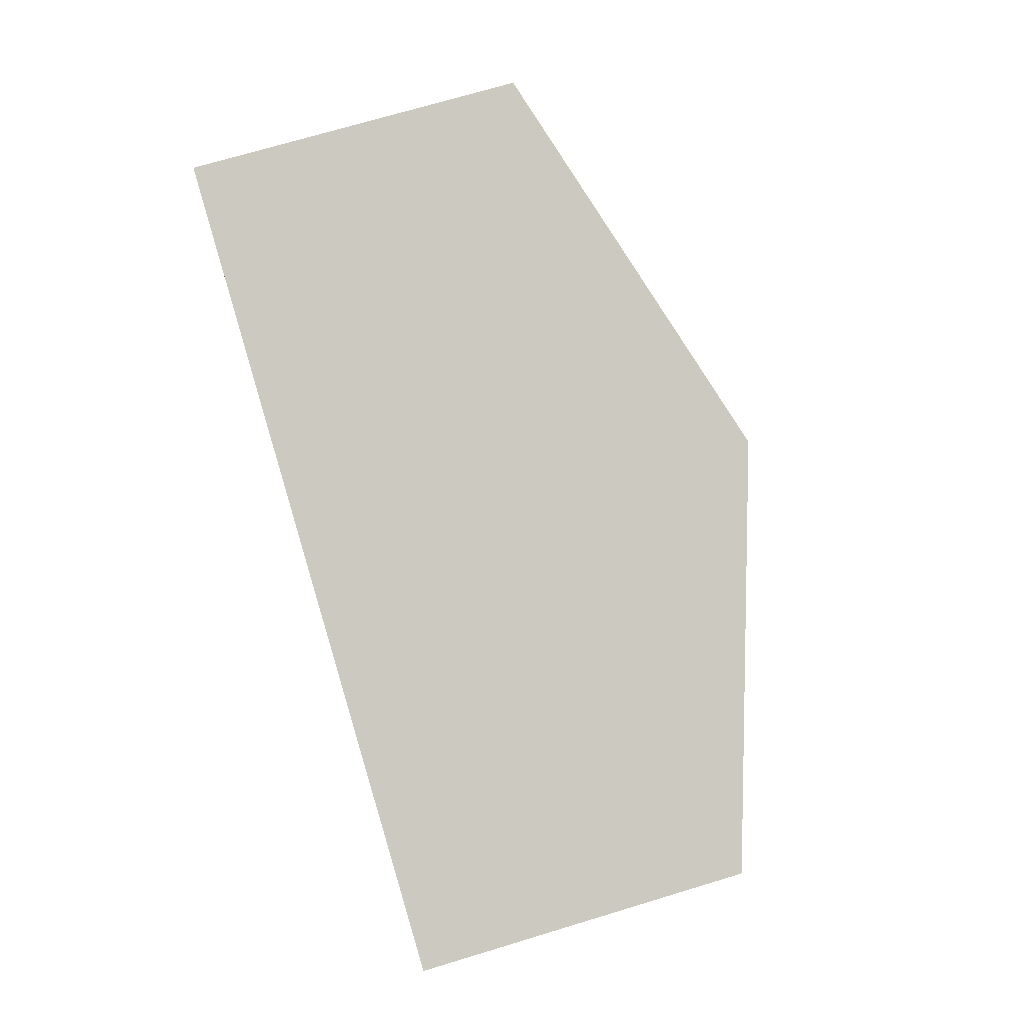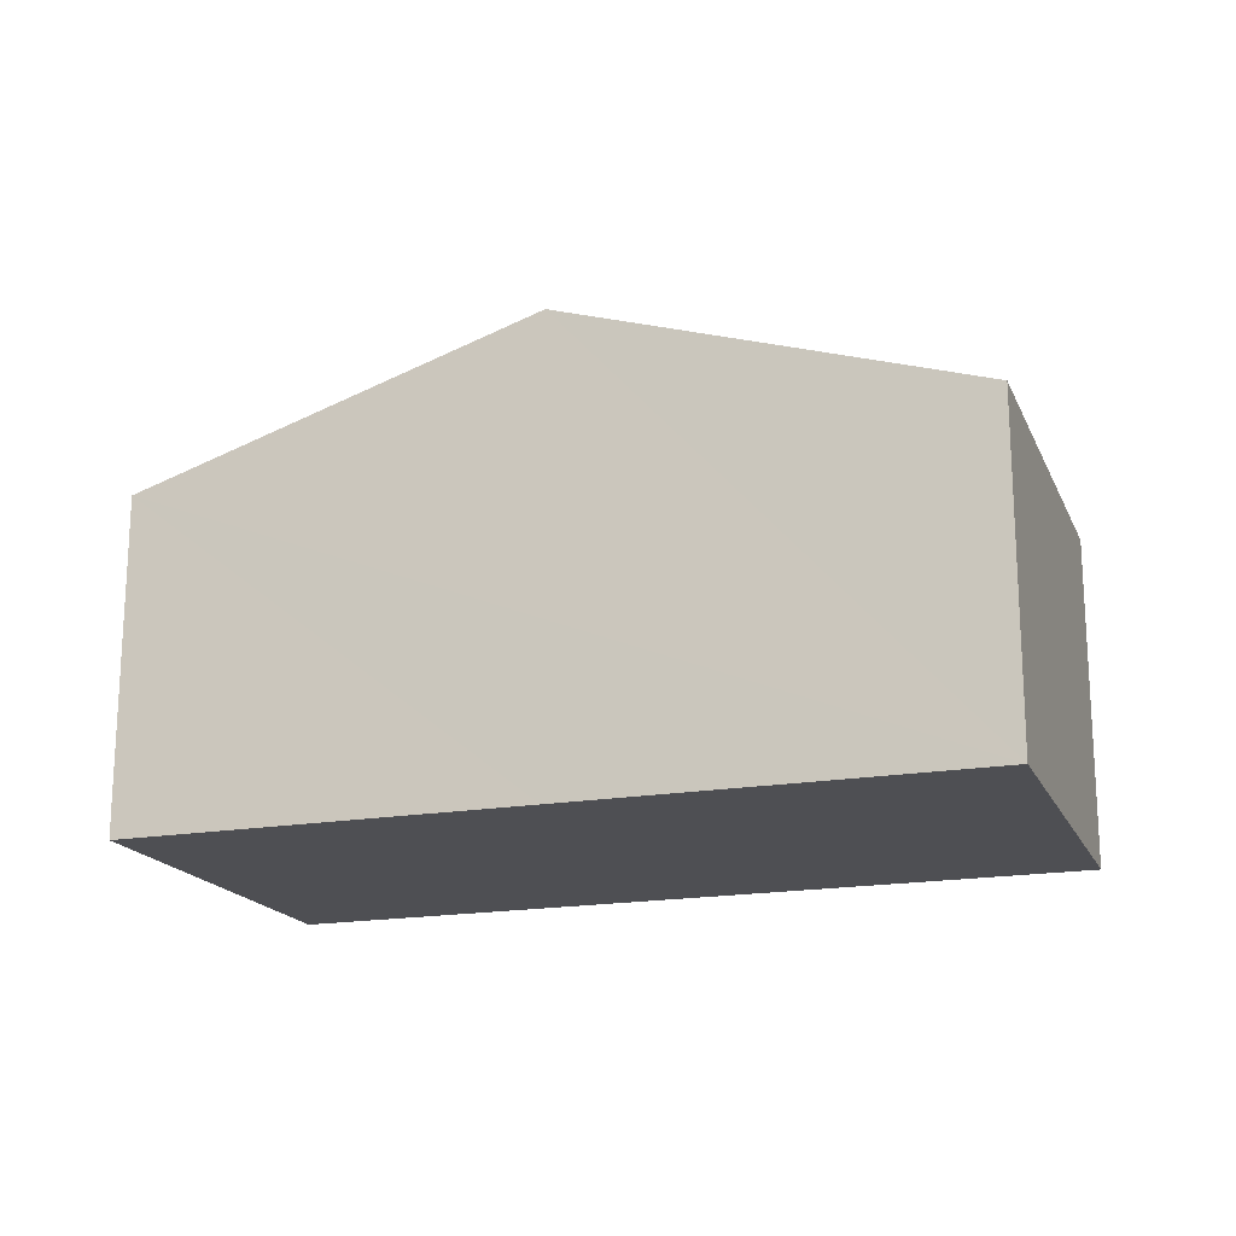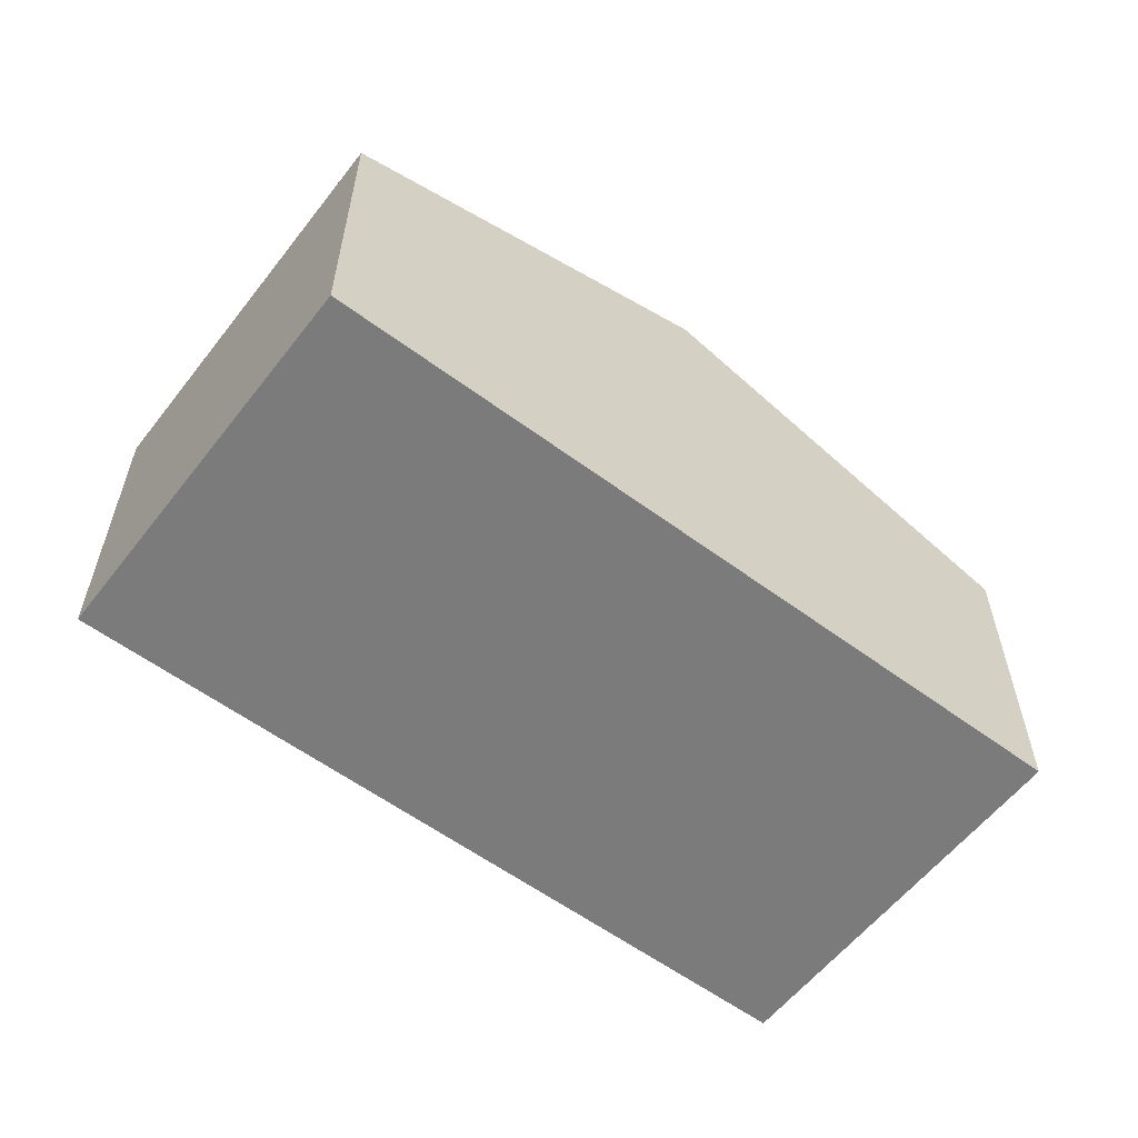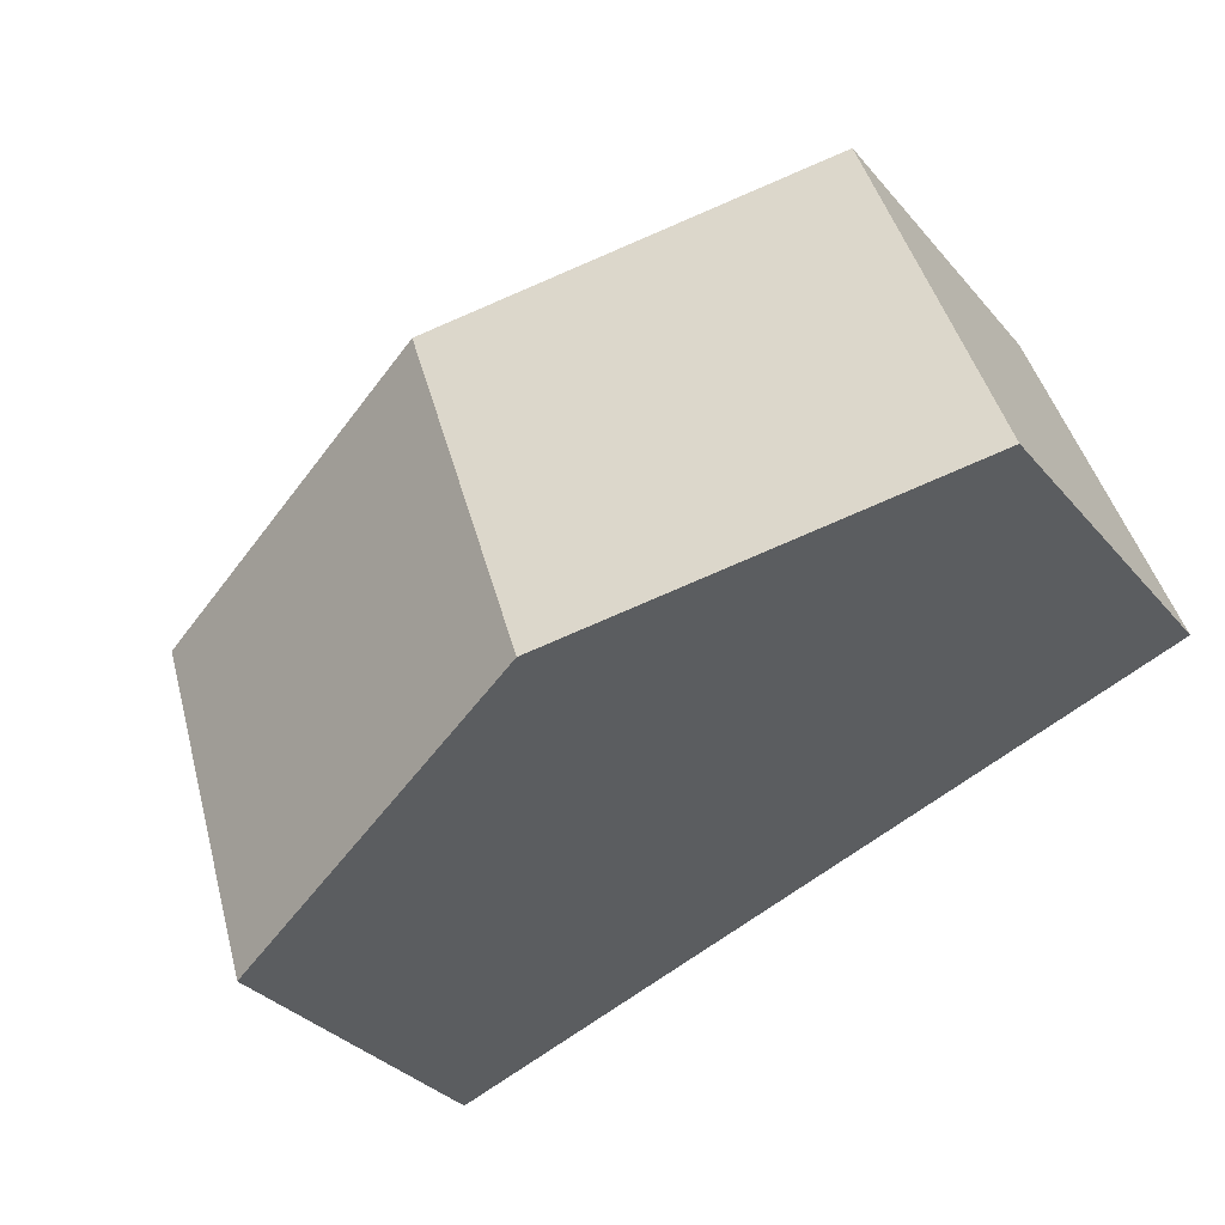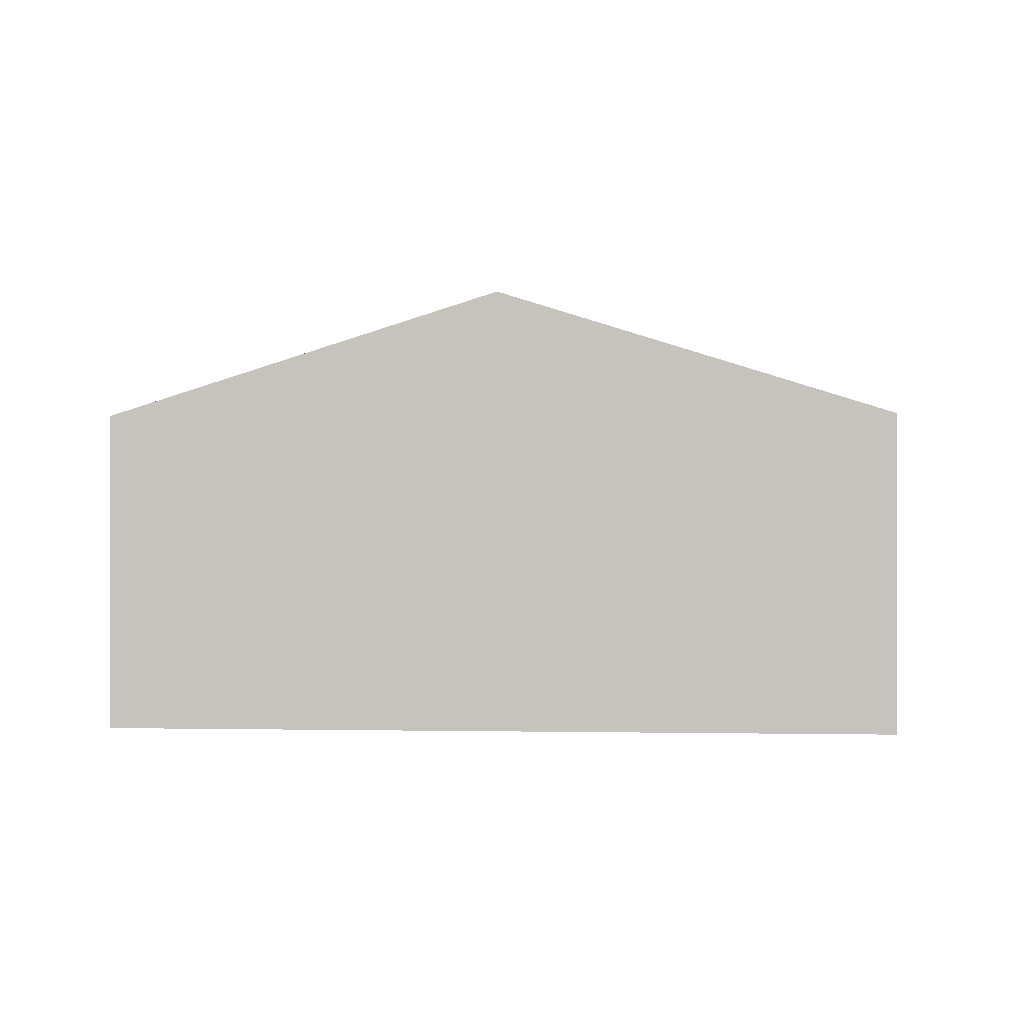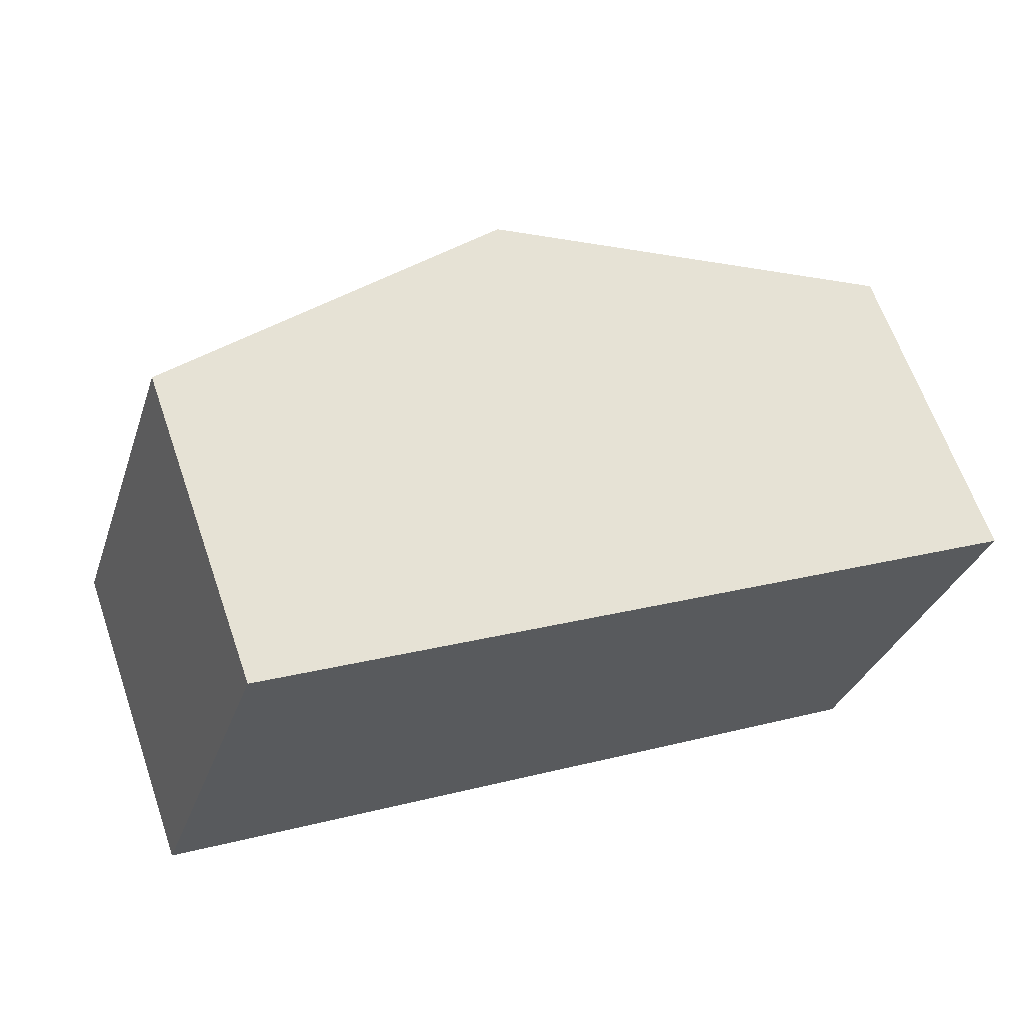
<metadata>
{"format":"obj","ext":"obj","renderer":"f3d","projection":"perspective","resolution":1024,"background":"white","views":[{"elev":70.6,"azim":73.1,"up":"+Z"},{"elev":-18.2,"azim":-143.3,"up":"+Y"},{"elev":-58.5,"azim":160.4,"up":"+Y"},{"elev":-34.0,"azim":-145.8,"up":"+Z"},{"elev":-0.2,"azim":22.3,"up":"+Y"},{"elev":64.3,"azim":-19.1,"up":"+Z"}]}
</metadata>
<code>
v  7.28 3.063 -2.34
v  4.819 4.256 2.456
v  8.461 3.063 1.295
v  3.641 4.256 -1.17
v  1.183 3.065 3.616
v  0 3.063 1.876e-16
v  1.183 -2.214e-16 3.616
v  0 0 0
v  4.819 -1.504e-16 2.456
v  8.461 -7.93e-17 1.295
v  7.28 1.433e-16 -2.34
v  3.641 7.164e-17 -1.17
g defaultobject
f 1 2 3
f 2 1 4
f 4 5 2
f 5 4 6
f 6 7 5
f 7 6 8
f 7 2 5
f 2 7 9
f 2 9 3
f 3 9 10
f 10 1 3
f 1 10 11
f 4 8 6
f 8 4 1
f 8 1 12
f 12 1 11
f 9 11 10
f 11 9 12
f 12 9 7
f 12 7 8

</code>
